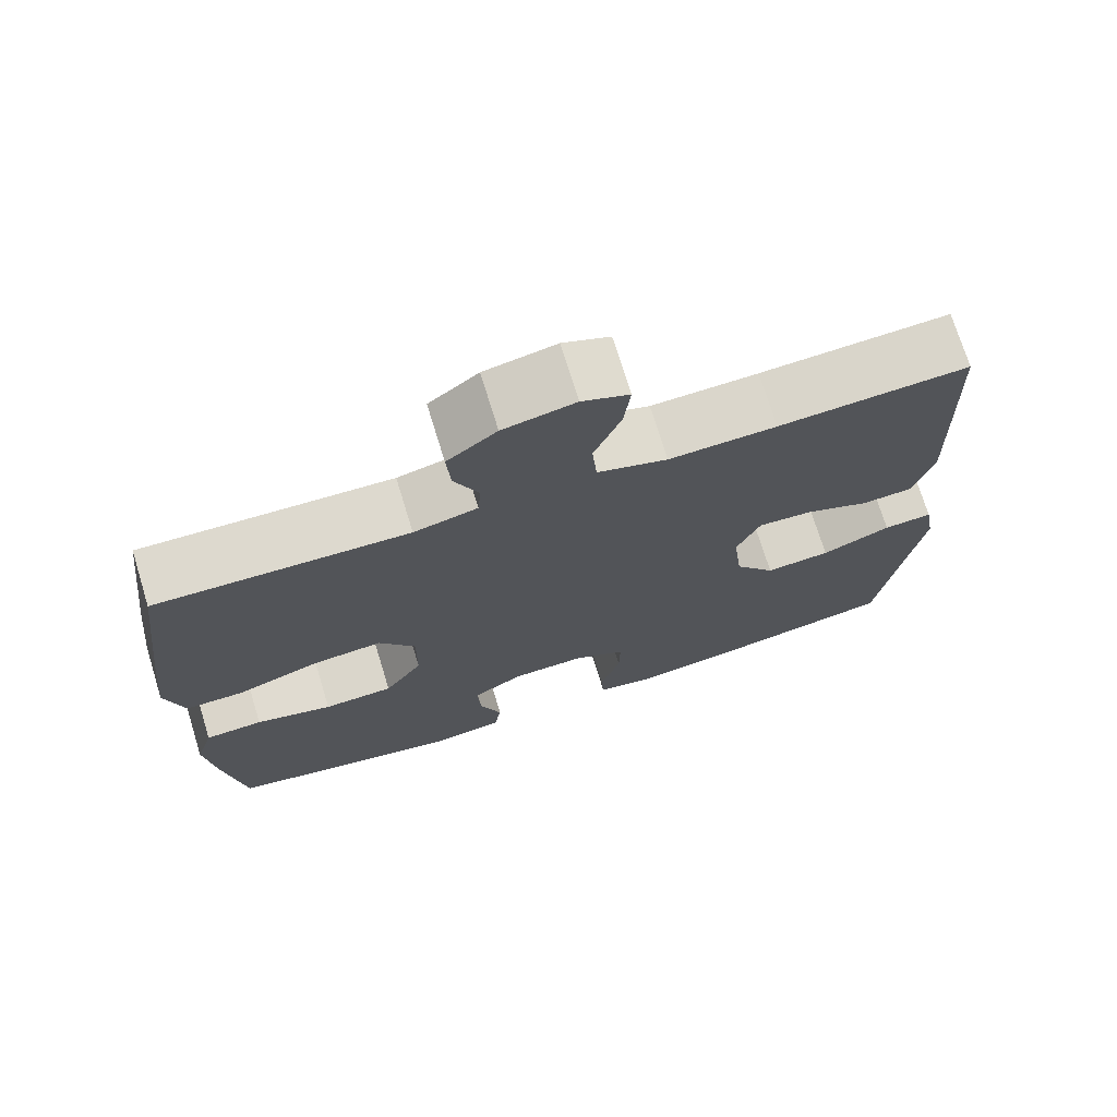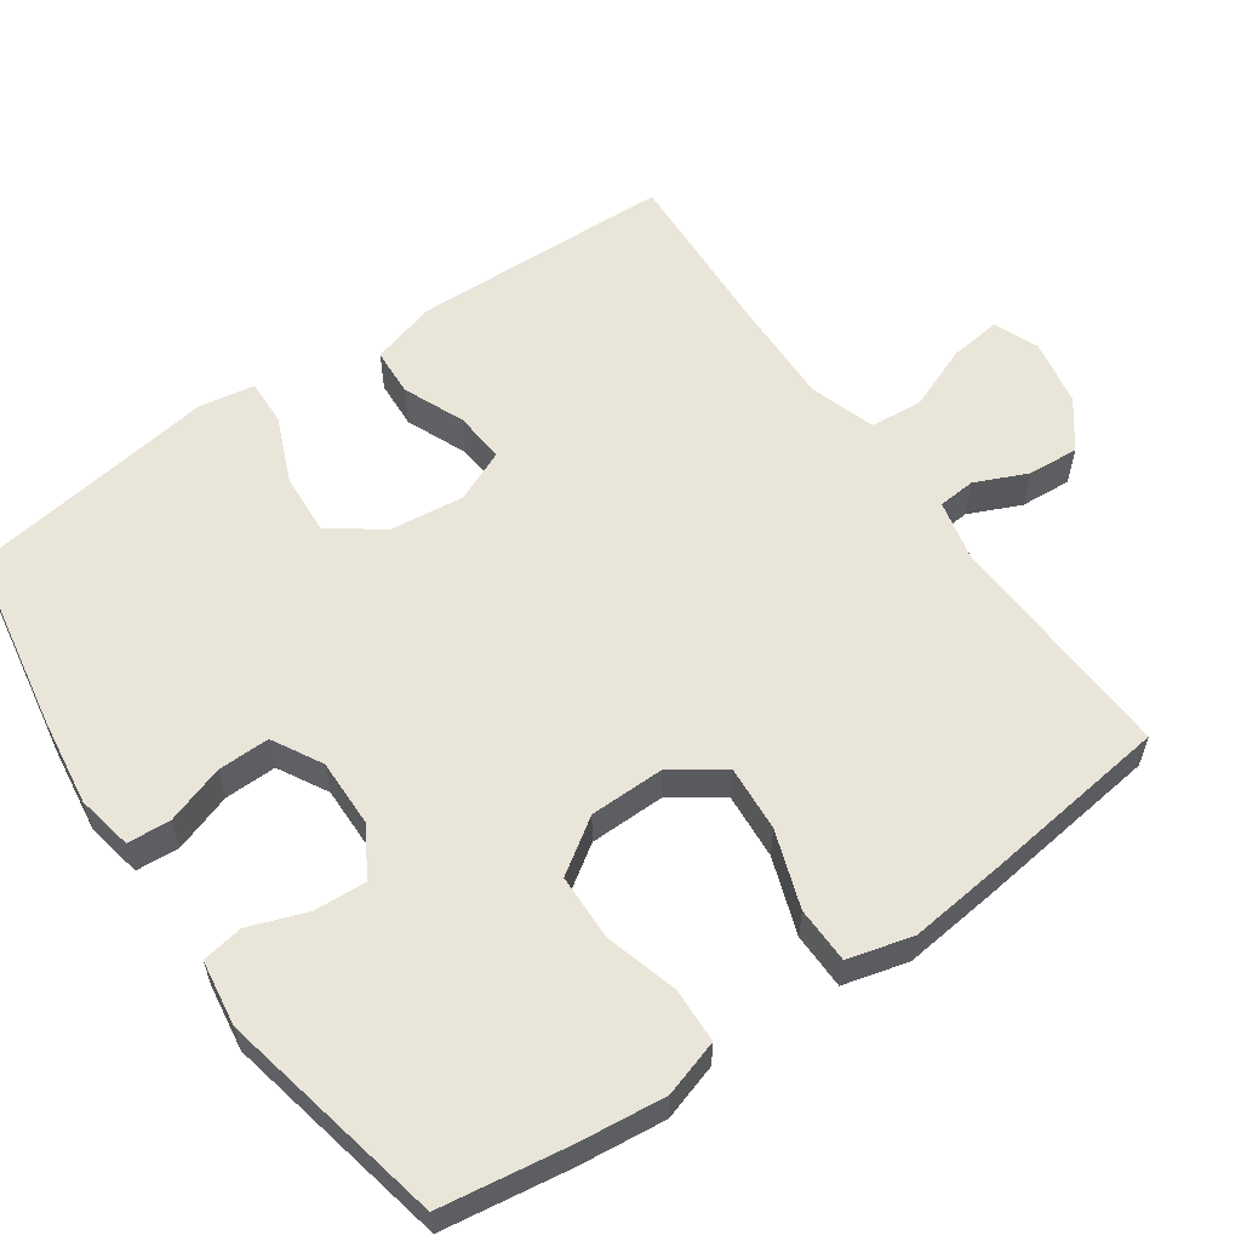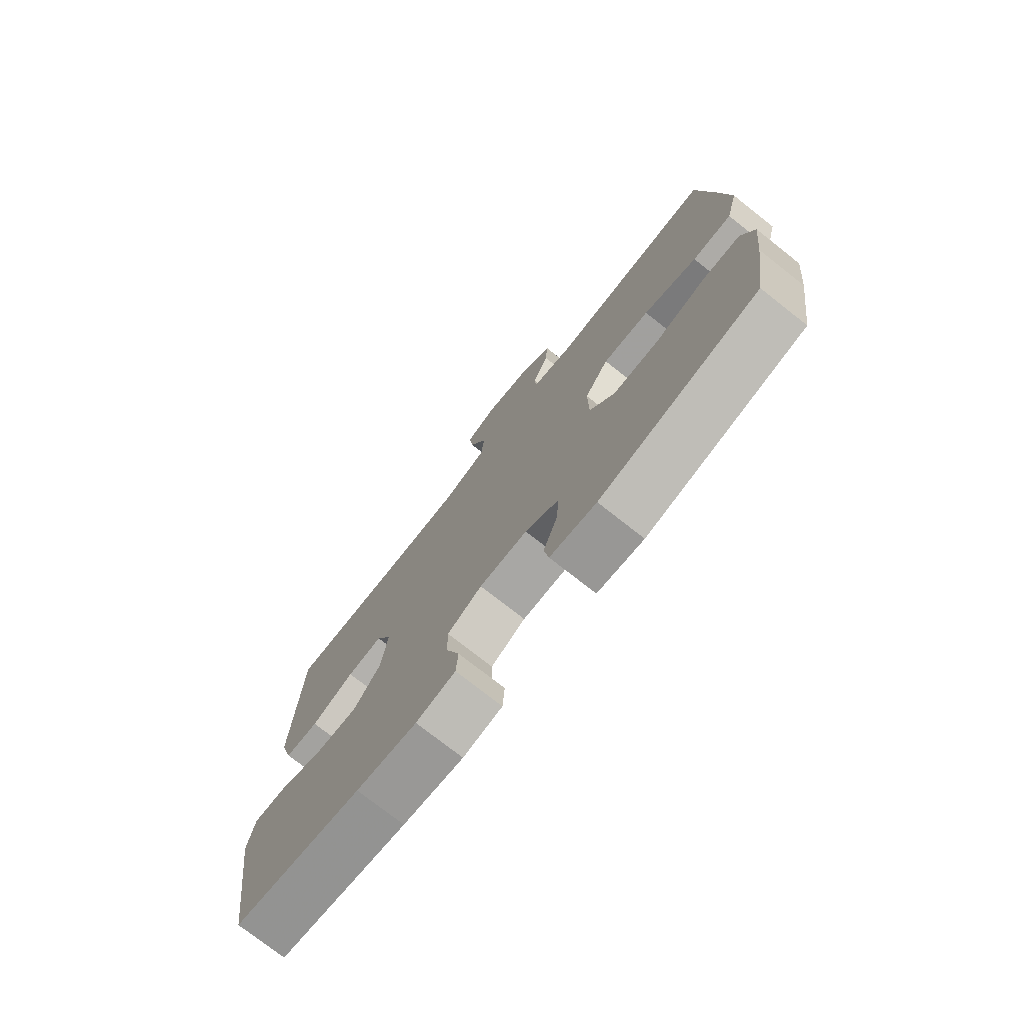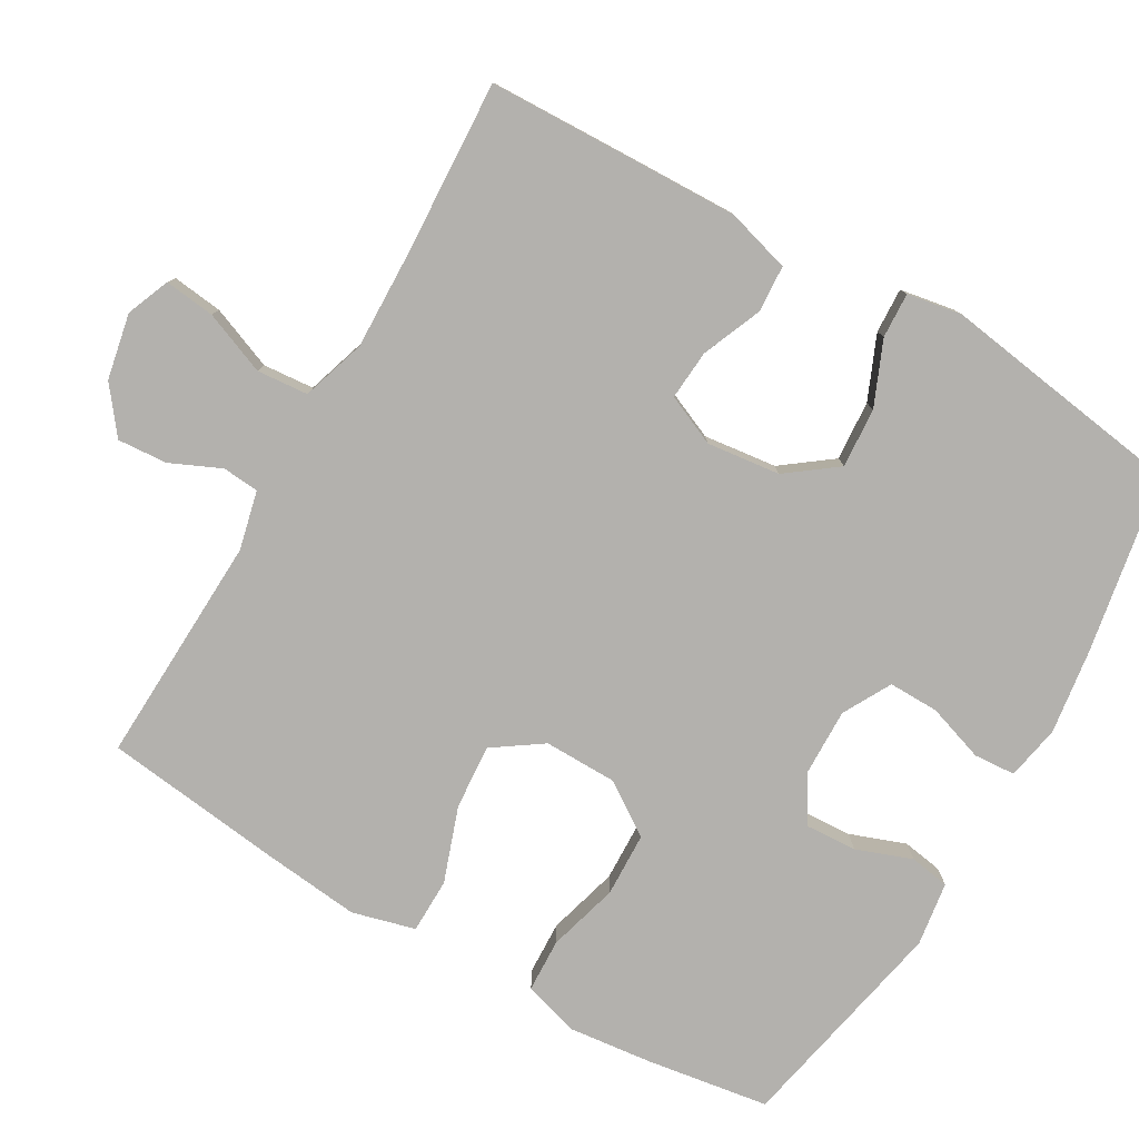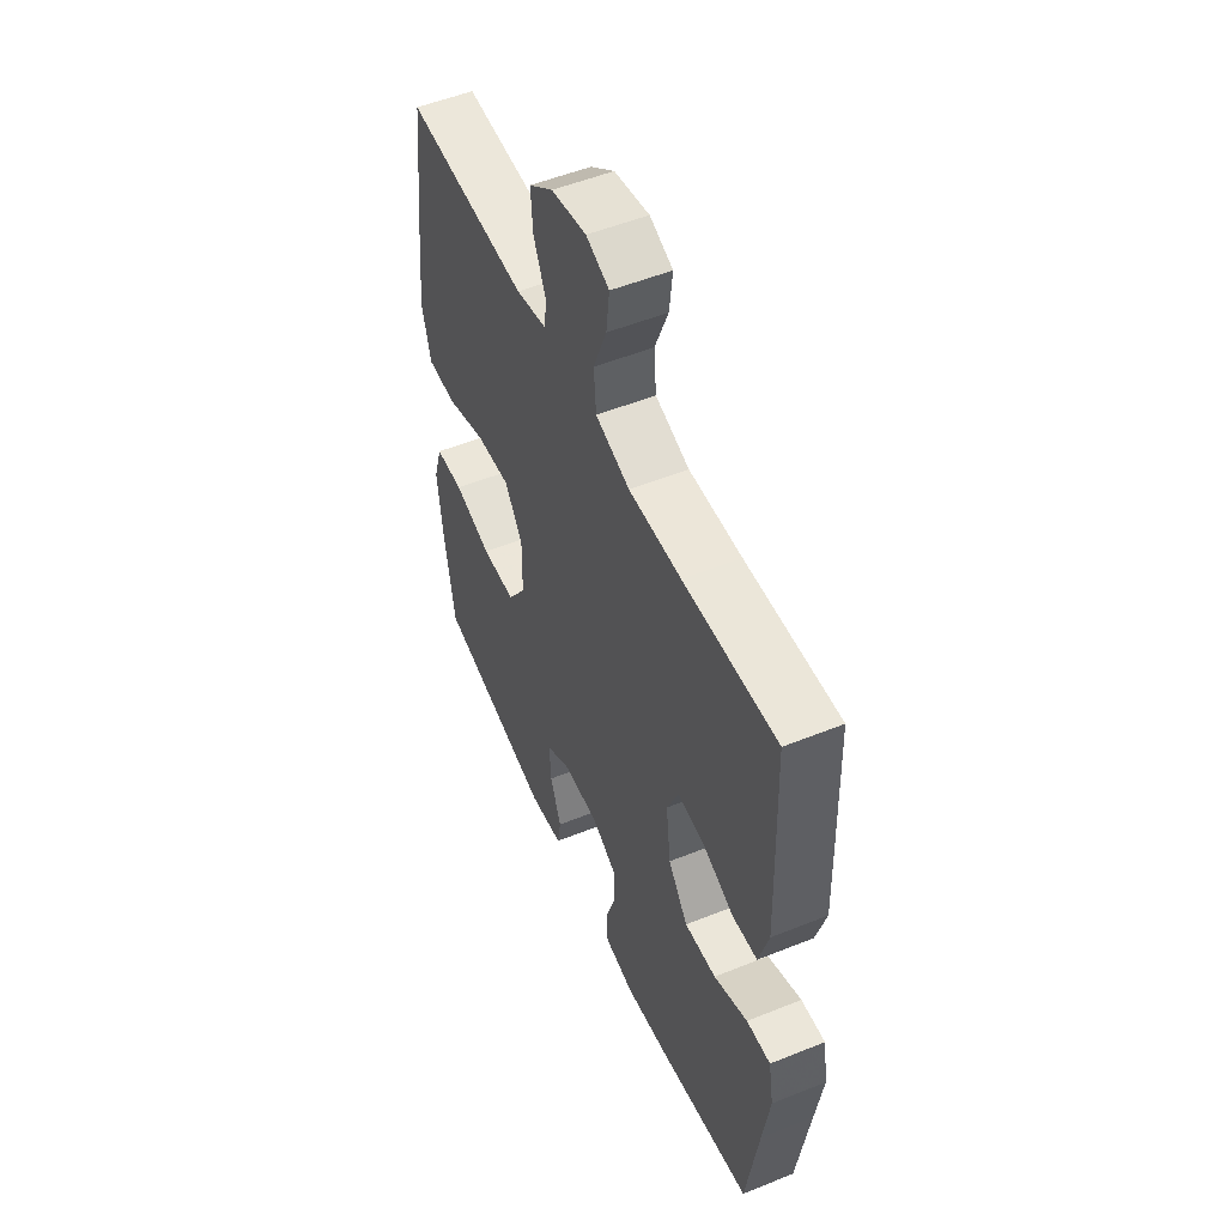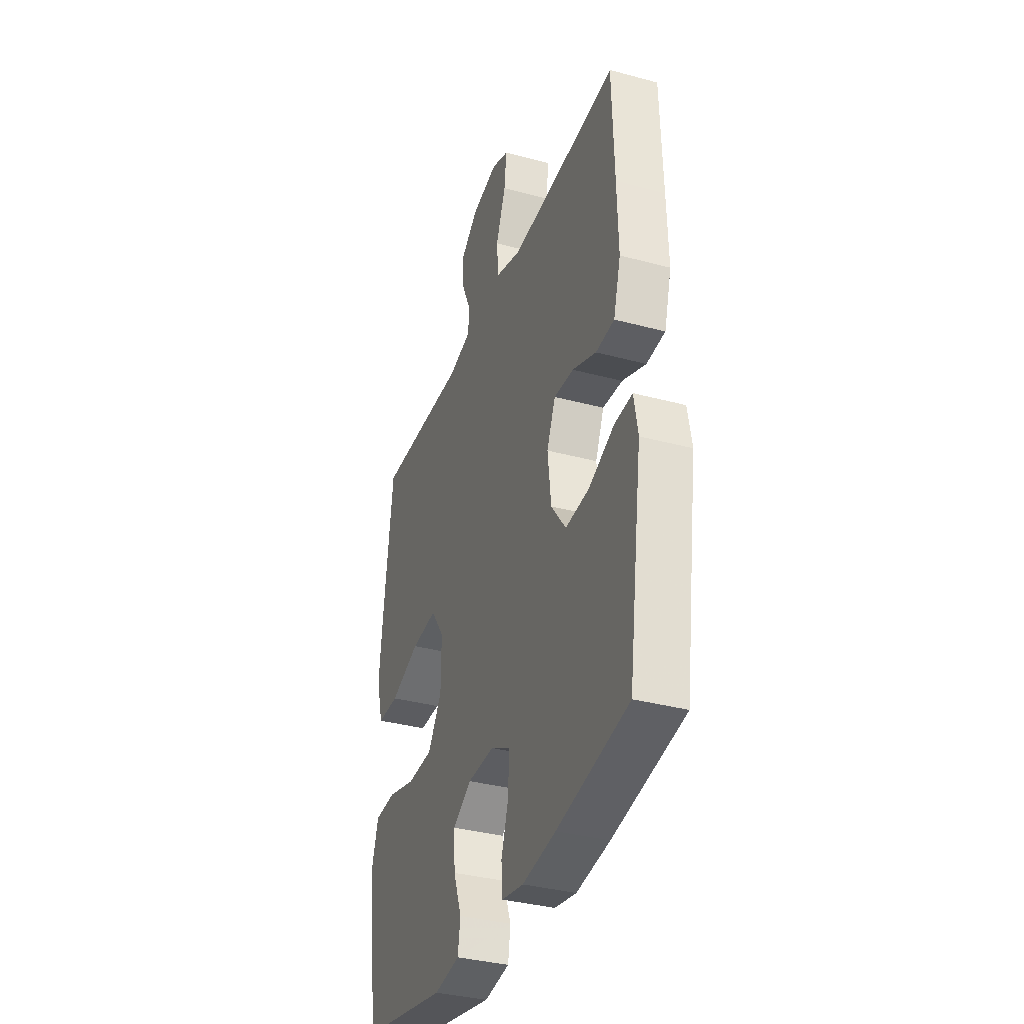
<metadata>
{"format":"obj","ext":"obj","renderer":"f3d","projection":"perspective","resolution":1024,"background":"white","views":[{"elev":72.8,"azim":-17.1,"up":"+Z"},{"elev":58.4,"azim":-125.1,"up":"+Y"},{"elev":-75.7,"azim":-128.2,"up":"+Z"},{"elev":-79.2,"azim":59.9,"up":"+Y"},{"elev":52.7,"azim":66.6,"up":"+Z"},{"elev":-35.5,"azim":70.4,"up":"+Z"}]}
</metadata>
<code>
v 0.5 0.07 0.5
v 0.507 0.07 0.286
v 0.511 0.07 0.152
v 0.486 0.07 0.065
v 0.422 0.07 0.061
v 0.34 0.07 0.095
v 0.272 0.07 0.1
v 0.242 0.07 0.031
v 0.254 0.07 -0.069
v 0.305 0.07 -0.137
v 0.387 0.07 -0.131
v 0.474 0.07 -0.094
v 0.536 0.07 -0.091
v 0.549 0.07 -0.166
v 0.531 0.07 -0.287
v 0.5 0.07 -0.5
v 0.255 0.07 -0.544
v 0.14 0.07 -0.56
v 0.065 0.07 -0.546
v 0.061 0.07 -0.489
v 0.087 0.07 -0.411
v 0.088 0.07 -0.342
v 0.022 0.07 -0.306
v -0.07 0.07 -0.308
v -0.134 0.07 -0.347
v -0.13 0.07 -0.417
v -0.102 0.07 -0.493
v -0.111 0.07 -0.548
v -0.199 0.07 -0.561
v -0.5 0.07 -0.5
v -0.526 0.07 -0.331
v -0.539 0.07 -0.216
v -0.516 0.07 -0.141
v -0.443 0.07 -0.138
v -0.346 0.07 -0.165
v -0.258 0.07 -0.162
v -0.21 0.07 -0.09
v -0.209 0.07 0.01
v -0.255 0.07 0.077
v -0.344 0.07 0.07
v -0.446 0.07 0.034
v -0.521 0.07 0.035
v -0.544 0.07 0.121
v -0.53 0.07 0.253
v -0.5 0.07 0.5
v -0.185 0.07 0.488
v -0.105 0.07 0.507
v -0.101 0.07 0.557
v -0.132 0.07 0.626
v -0.137 0.07 0.694
v -0.075 0.07 0.742
v 0.015 0.07 0.76
v 0.074 0.07 0.736
v 0.066 0.07 0.667
v 0.032 0.07 0.581
v 0.038 0.07 0.511
v 0.126 0.07 0.483
v 0.261 0.07 0.487
v 0.5 0 0.5
v 0.507 0 0.286
v 0.511 0 0.152
v 0.486 0 0.065
v 0.422 0 0.061
v 0.34 0 0.095
v 0.272 0 0.1
v 0.242 0 0.031
v 0.254 0 -0.069
v 0.305 0 -0.137
v 0.387 0 -0.131
v 0.474 0 -0.094
v 0.536 0 -0.091
v 0.549 0 -0.166
v 0.531 0 -0.287
v 0.5 0 -0.5
v 0.255 0 -0.544
v 0.14 0 -0.56
v 0.065 0 -0.546
v 0.061 0 -0.489
v 0.087 0 -0.411
v 0.088 0 -0.342
v 0.022 0 -0.306
v -0.07 0 -0.308
v -0.134 0 -0.347
v -0.13 0 -0.417
v -0.102 0 -0.493
v -0.111 0 -0.548
v -0.199 0 -0.561
v -0.5 0 -0.5
v -0.526 0 -0.331
v -0.539 0 -0.216
v -0.516 0 -0.141
v -0.443 0 -0.138
v -0.346 0 -0.165
v -0.258 0 -0.162
v -0.21 0 -0.09
v -0.209 0 0.01
v -0.255 0 0.077
v -0.344 0 0.07
v -0.446 0 0.034
v -0.521 0 0.035
v -0.544 0 0.121
v -0.53 0 0.253
v -0.5 0 0.5
v -0.185 0 0.488
v -0.105 0 0.507
v -0.101 0 0.557
v -0.132 0 0.626
v -0.137 0 0.694
v -0.075 0 0.742
v 0.015 0 0.76
v 0.074 0 0.736
v 0.066 0 0.667
v 0.032 0 0.581
v 0.038 0 0.511
v 0.126 0 0.483
v 0.261 0 0.487
f 53 54 55
f 52 53 55
f 51 52 55
f 50 51 55
f 49 50 55
f 48 49 55
f 47 48 55 56
f 46 47 56 57
f 44 45 46
f 43 44 46
f 42 43 46
f 41 42 46
f 40 41 46
f 39 40 46 57
f 33 34 35
f 32 33 35
f 31 32 35
f 30 31 35
f 29 30 35
f 28 29 35
f 27 28 35
f 26 27 35
f 25 26 35 36
f 24 25 36 37
f 19 20 21
f 18 19 21
f 17 18 21
f 16 17 21
f 15 16 21
f 15 21 22
f 14 15 22
f 13 14 22
f 12 13 22
f 11 12 22
f 10 11 22 23
f 4 5 6
f 3 4 6
f 2 3 6
f 1 2 6
f 58 1 6
f 58 6 7
f 58 7 8
f 57 58 8
f 39 57 8
f 38 39 8
f 24 37 38
f 23 24 38
f 10 23 38
f 9 10 38
f 8 9 38
f 113 112 111
f 113 111 110
f 113 110 109
f 113 109 108
f 113 108 107
f 113 107 106
f 114 113 106 105
f 115 114 105 104
f 104 103 102
f 104 102 101
f 104 101 100
f 104 100 99
f 104 99 98
f 115 104 98 97
f 93 92 91
f 93 91 90
f 93 90 89
f 93 89 88
f 93 88 87
f 93 87 86
f 93 86 85
f 93 85 84
f 94 93 84 83
f 95 94 83 82
f 79 78 77
f 79 77 76
f 79 76 75
f 79 75 74
f 79 74 73
f 80 79 73
f 80 73 72
f 80 72 71
f 80 71 70
f 80 70 69
f 81 80 69 68
f 64 63 62
f 64 62 61
f 64 61 60
f 64 60 59
f 64 59 116
f 65 64 116
f 66 65 116
f 66 116 115
f 66 115 97
f 66 97 96
f 96 95 82
f 96 82 81
f 96 81 68
f 96 68 67
f 96 67 66
f 1 59 60 2
f 2 60 61 3
f 3 61 62 4
f 4 62 63 5
f 5 63 64 6
f 6 64 65 7
f 7 65 66 8
f 8 66 67 9
f 9 67 68 10
f 10 68 69 11
f 11 69 70 12
f 12 70 71 13
f 13 71 72 14
f 14 72 73 15
f 15 73 74 16
f 16 74 75 17
f 17 75 76 18
f 18 76 77 19
f 19 77 78 20
f 20 78 79 21
f 21 79 80 22
f 22 80 81 23
f 23 81 82 24
f 24 82 83 25
f 25 83 84 26
f 26 84 85 27
f 27 85 86 28
f 28 86 87 29
f 29 87 88 30
f 30 88 89 31
f 31 89 90 32
f 32 90 91 33
f 33 91 92 34
f 34 92 93 35
f 35 93 94 36
f 36 94 95 37
f 37 95 96 38
f 38 96 97 39
f 39 97 98 40
f 40 98 99 41
f 41 99 100 42
f 42 100 101 43
f 43 101 102 44
f 44 102 103 45
f 45 103 104 46
f 46 104 105 47
f 47 105 106 48
f 48 106 107 49
f 49 107 108 50
f 50 108 109 51
f 51 109 110 52
f 52 110 111 53
f 53 111 112 54
f 54 112 113 55
f 55 113 114 56
f 56 114 115 57
f 57 115 116 58
f 58 116 59 1

</code>
